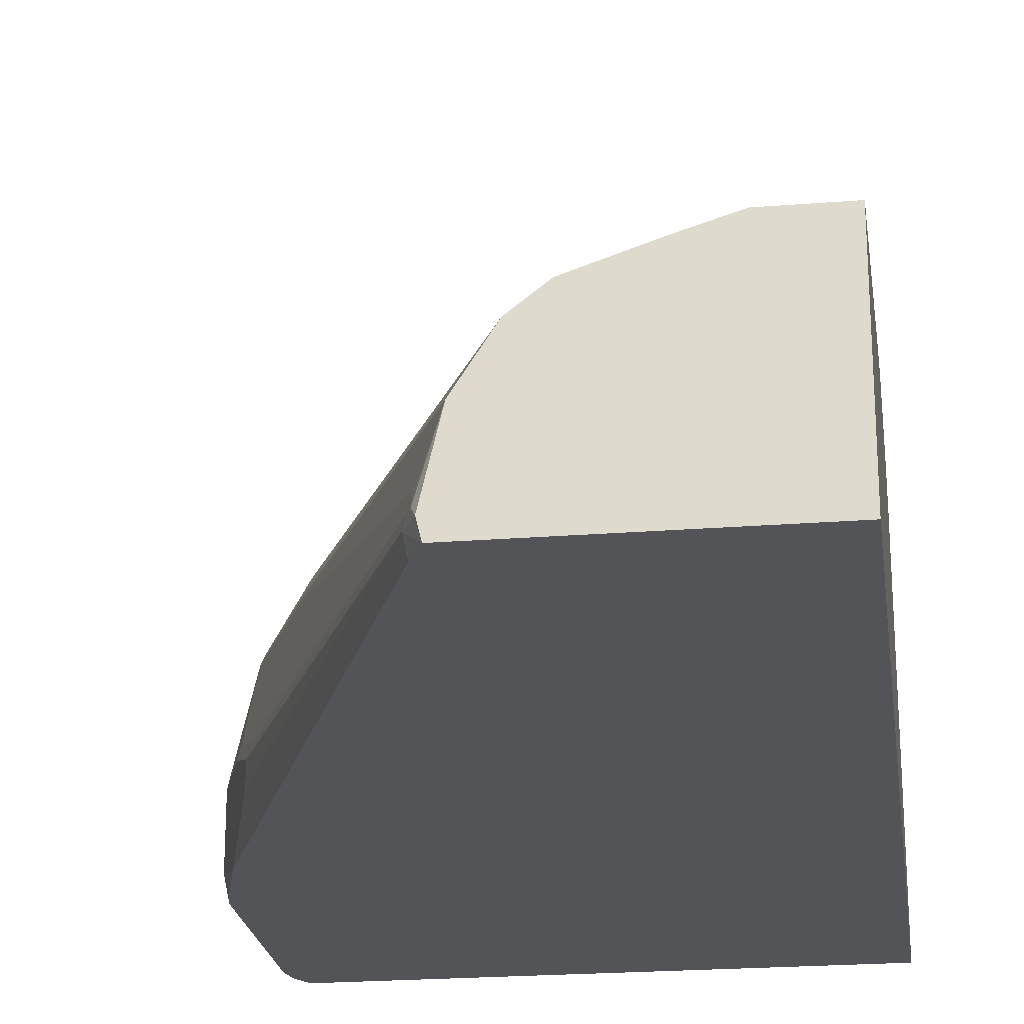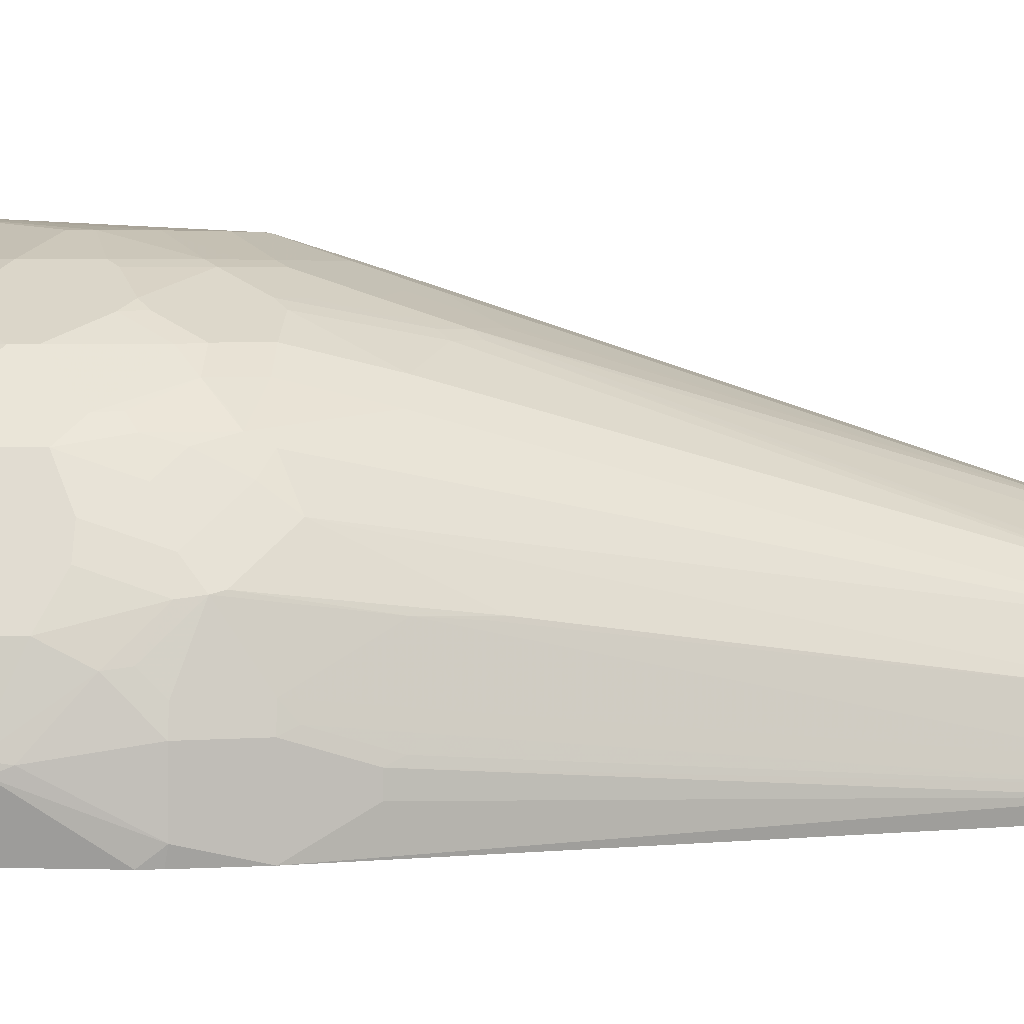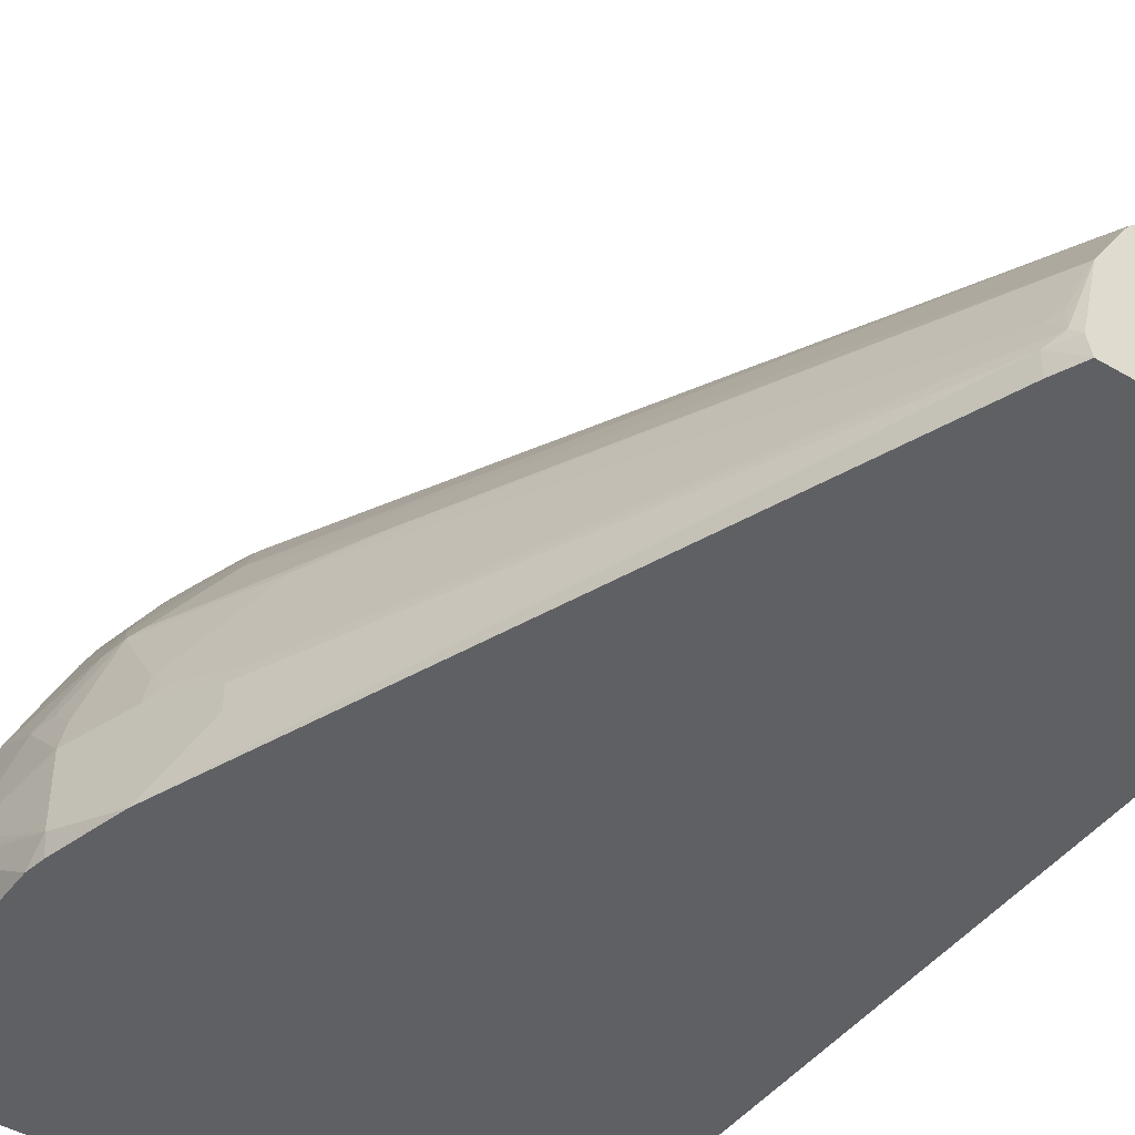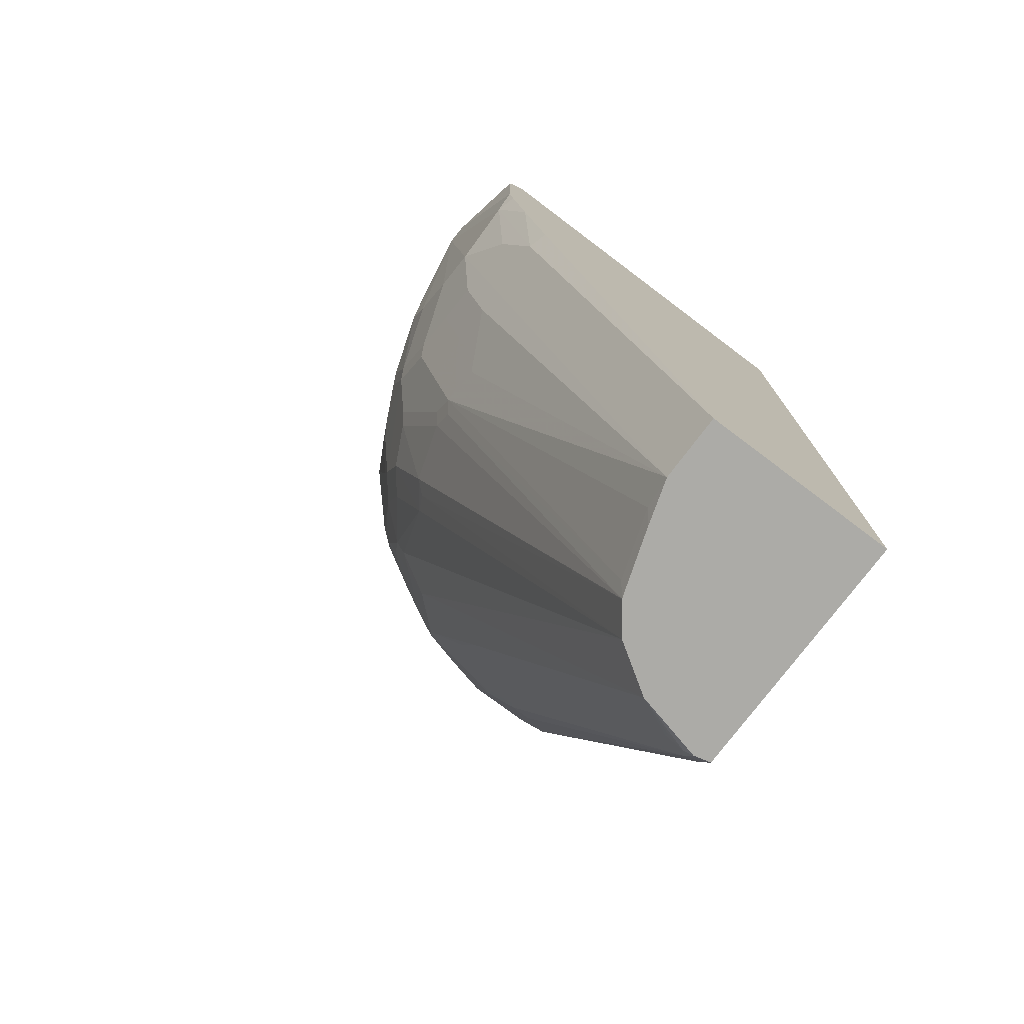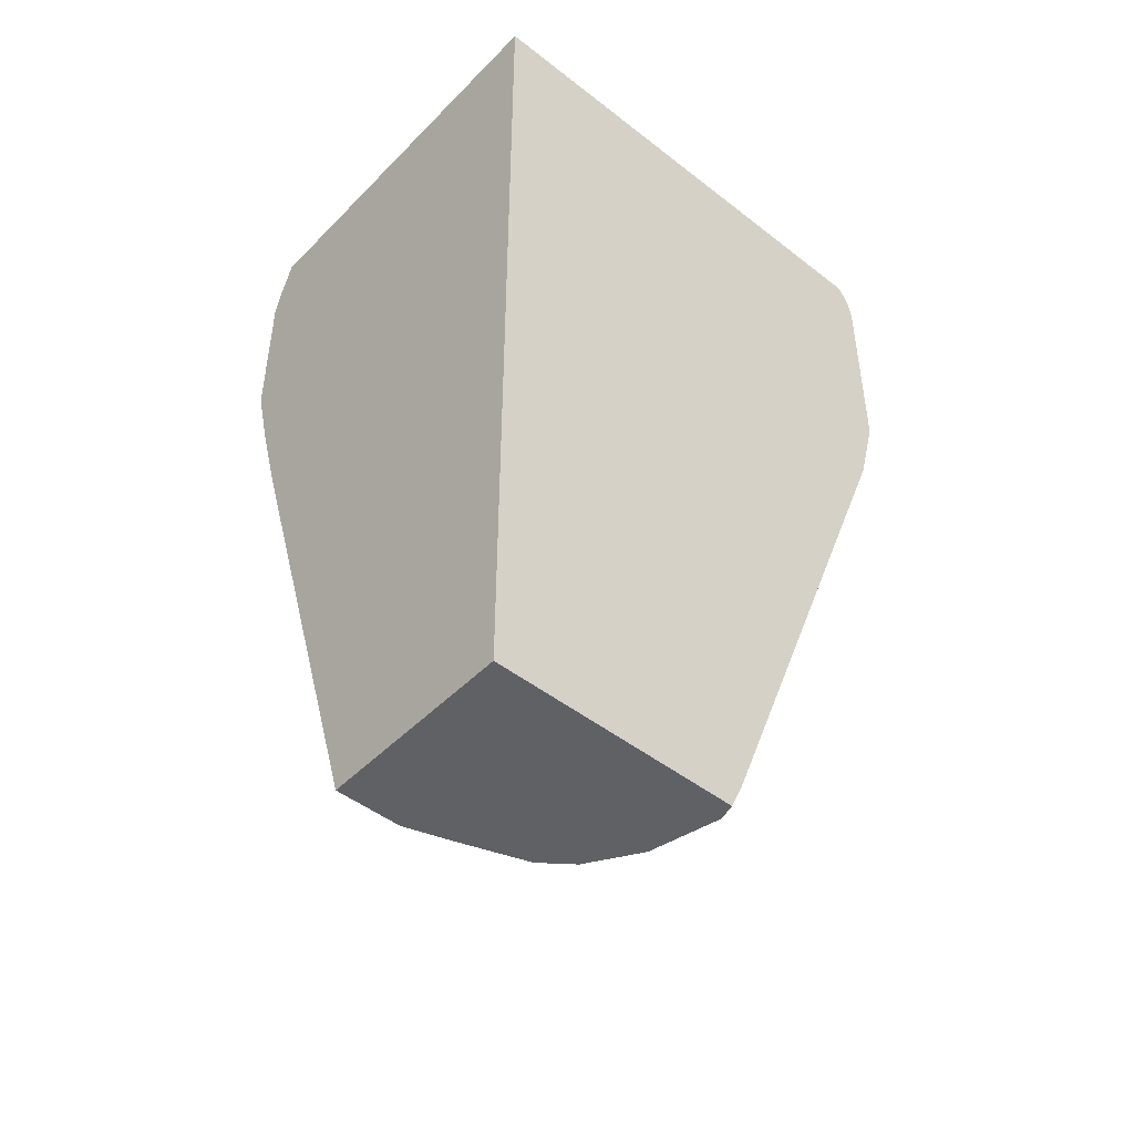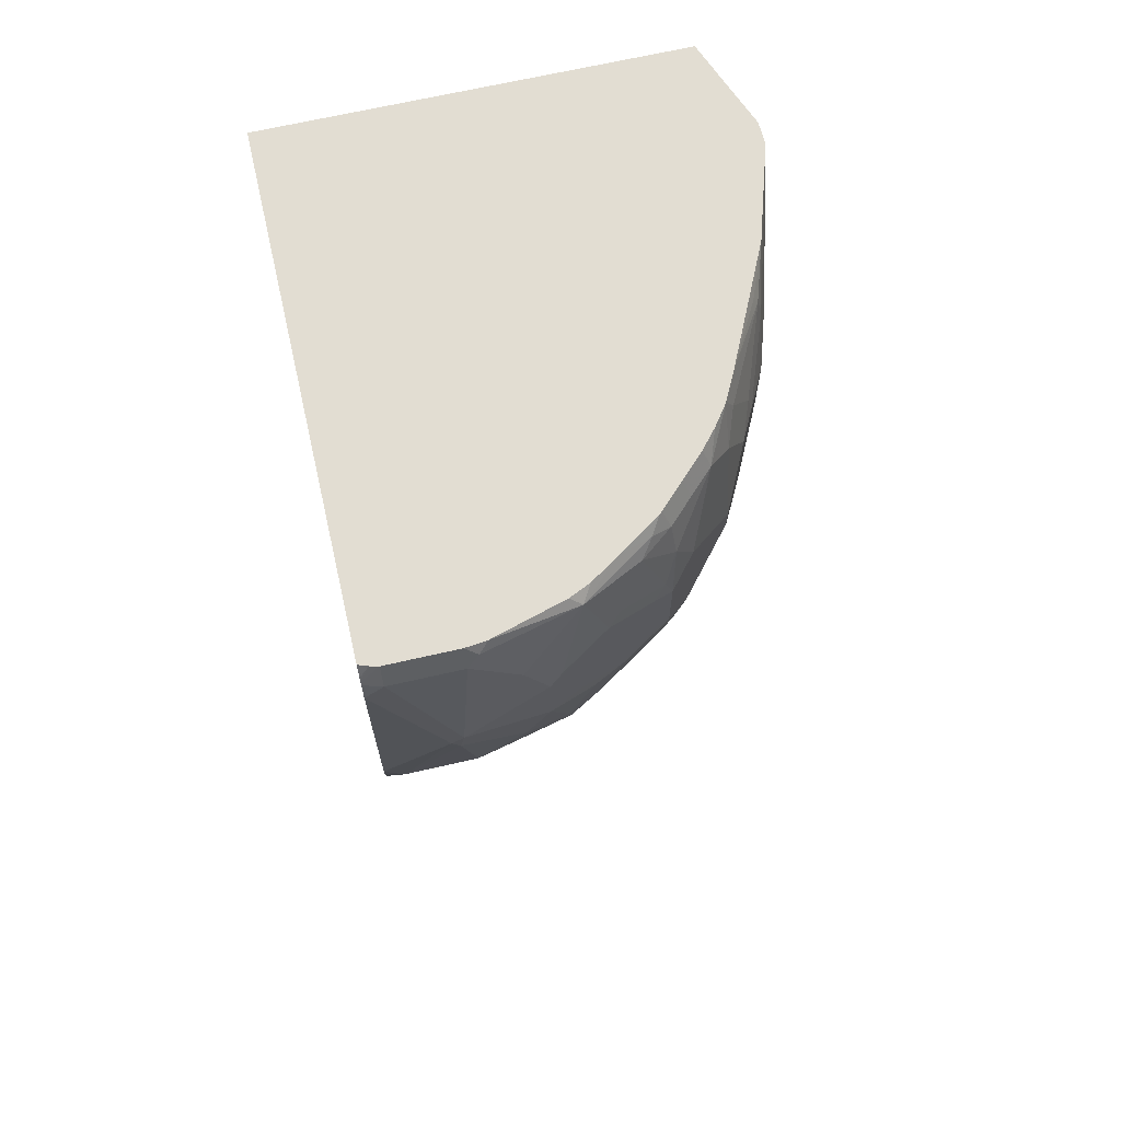
<metadata>
{"format":"obj","ext":"obj","renderer":"f3d","projection":"perspective","resolution":1024,"background":"white","views":[{"elev":-23.0,"azim":7.7,"up":"+Z"},{"elev":3.9,"azim":-85.3,"up":"+Z"},{"elev":-44.3,"azim":-34.4,"up":"+Z"},{"elev":-76.2,"azim":53.0,"up":"+Y"},{"elev":-47.2,"azim":138.6,"up":"+Y"},{"elev":68.2,"azim":-102.9,"up":"+Y"}]}
</metadata>
<code>
v -0.4284 0.2007 0.07218
v -0.427 0.1864 0.0782
v -0.4284 0.2075 0.08121
v -0.4149 0.3067 0.03609
v -0.4149 0.2928 0.02217
v -0.4149 0.1262 0.02217
v -0.4149 0.1082 0.03609
v -0.4149 0.1082 0.09021
v -0.4149 0.1262 0.1083
v -0.4149 0.1443 0.1263
v -0.4149 0.2345 0.1444
v -0.4149 0.2706 0.1263
v -0.4149 0.2886 0.1083
v -0.4149 0.3067 0.09021
v -0.4149 0.1804 0.1444
v -0.4115 0.3084 0.02217
v -0.4067 0.3231 0.03609
v -0.4122 0.111 0.02217
v -0.3969 0.05412 0.02217
v -0.3789 -8.9e-06 0.05415
v -0.3789 -8.9e-06 0.07218
v -0.3969 0.05412 0.09021
v -0.3969 0.09018 0.1444
v -0.4104 0.1082 0.1105
v -0.4104 0.1262 0.1286
v -0.3969 0.1082 0.1624
v -0.4029 0.2345 0.1684
v -0.3924 0.2615 0.1894
v -0.4104 0.2435 0.1534
v -0.3969 0.3067 0.1624
v -0.4104 0.3157 0.09924
v -0.4067 0.3231 0.09021
v -0.3969 0.1623 0.1804
v -0.4029 0.1804 0.1684
v -0.4101 0.3111 0.02217
v -0.4051 0.3231 0.02956
v -0.2137 -0.4122 0.02217
v -0.2165 -0.4149 0.03609
v -0.2105 -0.427 0.04211
v -0.3728 -0.01208 0.0782
v -0.3909 0.04205 0.09623
v -0.3924 0.05412 0.1105
v -0.3924 0.09018 0.1646
v -0.3849 0.1082 0.1864
v -0.3849 0.2526 0.2045
v -0.3743 0.2435 0.2255
v -0.3856 0.2706 0.1984
v -0.3924 0.3157 0.1714
v -0.4048 0.3231 0.1067
v -0.3849 0.1623 0.2045
v -0.4084 0.3141 0.02217
v -0.403 0.3231 0.02364
v -0.2039 -0.4333 0.02217
v -0.2073 -0.4333 0.03575
v -0.2075 -0.4239 0.05864
v -0.212 -0.4149 0.05641
v -0.1941 -0.4333 0.09209
v -0.3548 -0.01208 0.1503
v -0.3879 0.08115 0.1669
v -0.3488 0.1082 0.2405
v -0.3668 0.1262 0.2225
v -0.3698 0.06308 0.1849
v -0.3518 0.04509 0.203
v -0.3488 0.07211 0.2225
v -0.3728 0.2345 0.2285
v -0.3676 0.2526 0.2345
v -0.3668 0.2345 0.2405
v -0.3676 0.3067 0.2165
v -0.3563 0.3157 0.2255
v -0.3672 0.3231 0.2001
v -0.3812 0.3231 0.1788
v -0.3887 0.3231 0.1624
v -0.3668 0.1804 0.2405
v -0.3728 0.1804 0.2285
v -0.4025 0.3231 0.02217
v -0.001045 -0.4333 0.02217
v -0.3383 -0.05414 0.1466
v -0.1939 -0.4333 0.09233
v -0.3337 -0.0631 0.1488
v -0.3518 0.1353 0.248
v -0.3337 0.06308 0.239
v -0.3337 0.08115 0.248
v -0.3548 0.1443 0.2465
v -0.1685 -0.4333 0.1321
v -0.3563 0.2796 0.2435
v -0.3488 0.2526 0.2586
v -0.3488 0.3067 0.2405
v -0.3452 0.3231 0.2329
v -0.3488 0.1623 0.2586
v -0.001045 0.3231 0.02217
v -0.001045 -0.4333 0.1804
v -0.3127 0.1082 0.2766
v -0.3428 0.1443 0.2593
v -0.2766 -8.9e-06 0.2586
v -0.1683 -0.4333 0.1323
v -0.2947 0.07211 0.2766
v -0.3247 0.09018 0.2593
v -0.3127 0.3067 0.2766
v -0.3307 0.3067 0.2586
v -0.3127 0.2164 0.2947
v -0.2947 0.2886 0.2947
v -0.3433 0.3231 0.235
v -0.2947 0.1262 0.2947
v -0.3127 0.1984 0.2947
v -0.001045 0.3231 0.3434
v -0.05415 -0.4333 0.1804
v -0.001045 -0.002156 0.3205
v -0.01808 -8.9e-06 0.3247
v -0.07218 0.1082 0.3608
v -0.2886 0.1082 0.2954
v -0.2526 -8.9e-06 0.2774
v -0.2706 0.07211 0.2954
v -0.2616 -0.009043 0.2661
v -0.1447 -0.4333 0.1507
v -0.2775 0.3231 0.2945
v -0.2929 0.3231 0.2833
v -0.3072 0.3231 0.2711
v -0.3253 0.3231 0.2531
v -0.2526 0.2526 0.3247
v -0.2766 0.2526 0.3127
v -0.2729 0.3067 0.3022
v -0.2548 0.2706 0.3202
v -0.2766 0.1623 0.3127
v -0.2526 0.1623 0.3247
v -0.07218 0.3231 0.371
v -0.001045 0.2876 0.3568
v -0.09925 -0.009043 0.3202
v -0.1263 -0.03614 0.3067
v -0.1353 -0.0451 0.3022
v -0.1714 -0.02711 0.3022
v -0.08122 -0.4239 0.1759
v -0.09059 -0.4333 0.169
v -0.09022 -8.9e-06 0.3247
v -0.001045 0.071 0.3425
v -0.01808 0.1262 0.3608
v -0.03611 0.05412 0.3428
v -0.09022 0.3231 0.3716
v -0.1082 0.1262 0.3608
v -0.1263 0.07211 0.3428
v -0.09022 0.05412 0.3428
v -0.2075 0.1172 0.3383
v -0.2616 0.1533 0.3202
v -0.2706 0.1443 0.3135
v -0.2345 0.07211 0.3135
v -0.1444 -0.433 0.1511
v -0.1985 -0.01808 0.2954
v -0.1444 -0.4333 0.1509
v -0.2763 0.3231 0.2952
v -0.2165 0.2345 0.3428
v -0.1985 0.2886 0.3428
v -0.2007 0.3067 0.3383
v -0.2653 0.3231 0.3008
v -0.2255 0.1713 0.3383
v -0.2165 0.1804 0.3428
v -0.001045 0.2706 0.3608
v -0.001045 0.2756 0.3598
v -0.001045 0.2852 0.3574
v -0.001045 0.1433 0.3608
v -0.1263 0.01798 0.3247
v -0.1353 0.008951 0.3202
v -0.1895 -0.009043 0.3022
v -0.1804 -0.03614 0.2954
v -0.1353 -0.4239 0.1579
v -0.1714 0.02702 0.3202
v -0.2075 0.06308 0.3202
v -0.144 -0.4333 0.151
v -0.001045 0.1241 0.3566
v -0.164 0.3231 0.3489
v -0.1624 0.2164 0.3608
v -0.1624 0.1984 0.3608
v -0.1444 0.1623 0.3608
v -0.1804 0.1082 0.3428
v -0.1624 0.09018 0.3428
v -0.1714 0.08115 0.3383
v -0.1985 0.1262 0.3428
v -0.2255 0.08115 0.3202
v -0.203 0.3157 0.3337
v -0.2544 0.3231 0.3063
f 98 117 118
f 100 120 101
f 100 124 119
f 101 121 115
f 100 104 124
f 98 118 99
f 100 119 120
f 98 116 117
f 94 112 96
f 98 101 115
f 95 114 113
f 94 113 111
f 94 95 113
f 94 111 112
f 101 120 122
f 92 110 103
f 92 112 110
f 98 115 116
f 101 122 121
f 108 136 109
f 103 123 104
f 92 96 112
f 109 140 133
f 109 139 140
f 109 173 139
f 109 138 173
f 109 137 138
f 109 135 137
f 108 135 136
f 108 134 135
f 107 134 108
f 106 133 127
f 106 109 133
f 106 131 132
f 106 130 131
f 106 129 130
f 106 128 129
f 106 127 128
f 105 125 126
f 104 123 124
f 103 110 123
f 92 97 96
f 76 155 158
f 91 108 109
f 80 92 93
f 76 107 91
f 76 134 107
f 76 167 134
f 76 158 167
f 109 136 135
f 76 156 155
f 76 157 156
f 80 93 89
f 76 126 157
f 76 90 105
f 73 83 89
f 69 88 70
f 69 87 88
f 68 85 87
f 68 87 69
f 67 86 85
f 67 89 86
f 76 105 126
f 80 89 83
f 80 82 92
f 81 94 82
f 91 107 108
f 89 103 104
f 89 92 103
f 89 93 92
f 87 102 88
f 87 118 102
f 87 99 118
f 86 104 100
f 86 89 104
f 86 101 98
f 86 100 101
f 85 86 98
f 85 99 87
f 85 98 99
f 82 97 92
f 82 96 97
f 82 94 96
f 81 95 94
f 81 84 95
f 91 109 106
f 110 141 142
f 127 133 159
f 110 143 123
f 141 176 165
f 141 144 176
f 141 153 142
f 141 154 153
f 141 175 154
f 141 172 175
f 139 173 174
f 139 164 159
f 141 165 164
f 139 174 164
f 138 171 172
f 137 171 138
f 137 170 171
f 137 169 170
f 137 150 169
f 137 168 150
f 135 167 158
f 134 167 135
f 138 172 173
f 133 139 159
f 141 164 174
f 144 146 176
f 67 73 89
f 171 175 172
f 170 175 171
f 168 178 177
f 161 165 176
f 159 164 160
f 154 175 170
f 151 178 152
f 141 174 172
f 151 177 178
f 150 168 151
f 149 169 150
f 149 170 169
f 149 154 170
f 146 161 176
f 145 162 146
f 145 163 162
f 145 147 166
f 151 168 177
f 133 140 139
f 132 145 166
f 132 163 145
f 121 122 151
f 121 152 148
f 121 151 152
f 119 154 149
f 119 124 154
f 119 122 120
f 119 151 122
f 119 150 151
f 172 174 173
f 119 149 150
f 114 147 145
f 112 144 141
f 111 146 144
f 111 145 146
f 111 114 145
f 111 113 114
f 111 144 112
f 110 112 141
f 115 121 148
f 123 143 142
f 123 142 124
f 124 153 154
f 131 163 132
f 130 165 161
f 130 164 165
f 130 160 164
f 130 163 131
f 130 162 163
f 130 146 162
f 130 161 146
f 128 130 129
f 128 160 130
f 128 159 160
f 127 159 128
f 125 158 155
f 125 135 158
f 125 137 135
f 125 157 126
f 125 156 157
f 125 155 156
f 124 142 153
f 110 142 143
f 66 85 68
f 17 117 116
f 65 73 67
f 17 71 70
f 17 72 71
f 17 49 72
f 17 32 49
f 16 17 35
f 15 50 34
f 15 33 50
f 15 26 33
f 17 70 88
f 14 31 32
f 14 30 48
f 13 30 14
f 12 30 13
f 11 34 27
f 11 15 34
f 11 30 12
f 11 29 30
f 11 28 29
f 14 48 31
f 11 27 28
f 17 88 102
f 17 118 117
f 21 39 40
f 21 38 39
f 20 38 21
f 19 38 20
f 19 37 38
f 17 36 35
f 17 52 36
f 17 75 52
f 17 102 118
f 17 90 75
f 17 125 105
f 17 137 125
f 17 168 137
f 17 178 168
f 17 152 178
f 17 148 152
f 17 115 148
f 17 116 115
f 17 105 90
f 21 40 41
f 10 26 15
f 9 25 10
f 4 14 32
f 4 16 5
f 3 15 11
f 3 10 15
f 3 14 4
f 3 13 14
f 3 12 13
f 3 11 12
f 4 32 17
f 2 10 3
f 2 8 9
f 2 7 8
f 1 7 2
f 1 6 7
f 1 5 6
f 1 4 5
f 1 3 4
f 1 2 3
f 2 9 10
f 10 25 26
f 4 17 16
f 5 35 51
f 9 24 25
f 8 24 9
f 8 23 24
f 8 22 23
f 8 21 22
f 7 21 8
f 7 20 21
f 7 19 20
f 5 16 35
f 66 67 85
f 5 18 6
f 5 19 18
f 5 37 19
f 5 53 37
f 5 76 53
f 5 90 76
f 5 75 90
f 5 51 75
f 6 18 7
f 21 41 22
f 7 18 19
f 22 42 23
f 53 84 78
f 53 95 84
f 53 114 95
f 53 147 114
f 53 166 147
f 53 132 166
f 53 106 132
f 53 91 106
f 53 78 57
f 53 76 91
f 50 73 74
f 48 72 49
f 48 71 72
f 48 70 71
f 48 69 70
f 48 68 69
f 47 68 48
f 47 66 68
f 51 52 75
f 46 67 66
f 53 57 54
f 56 57 77
f 22 41 42
f 65 74 73
f 63 84 81
f 63 78 84
f 63 79 78
f 63 81 64
f 62 79 63
f 61 83 73
f 55 57 56
f 61 80 83
f 60 81 82
f 60 64 81
f 60 80 61
f 59 79 62
f 58 79 59
f 58 77 79
f 57 78 79
f 56 77 58
f 60 82 80
f 46 65 67
f 57 79 77
f 45 74 65
f 35 36 51
f 31 49 32
f 31 48 49
f 29 48 30
f 28 48 29
f 28 47 48
f 28 46 47
f 28 45 46
f 36 52 51
f 27 50 45
f 26 50 33
f 26 44 50
f 26 43 44
f 25 43 26
f 24 43 25
f 23 42 43
f 46 66 47
f 23 43 24
f 27 45 28
f 37 53 38
f 27 34 50
f 38 54 39
f 45 65 46
f 38 53 54
f 44 64 60
f 44 63 64
f 44 62 63
f 44 73 50
f 44 61 73
f 44 60 61
f 43 58 59
f 44 59 62
f 42 58 43
f 39 55 56
f 39 56 42
f 43 59 44
f 39 42 41
f 39 41 40
f 45 50 74
f 39 54 57
f 39 57 55
f 42 56 58

</code>
